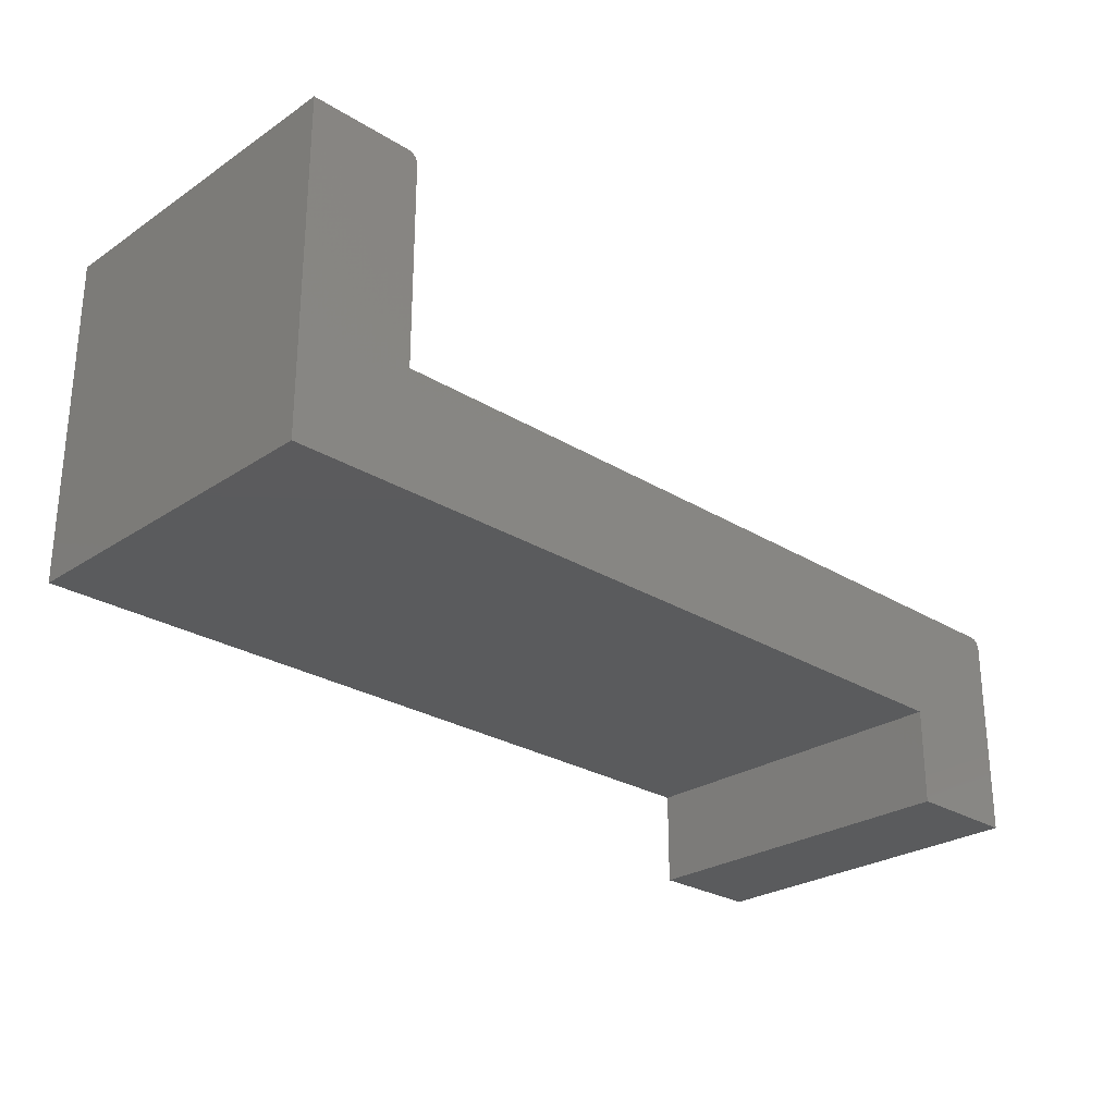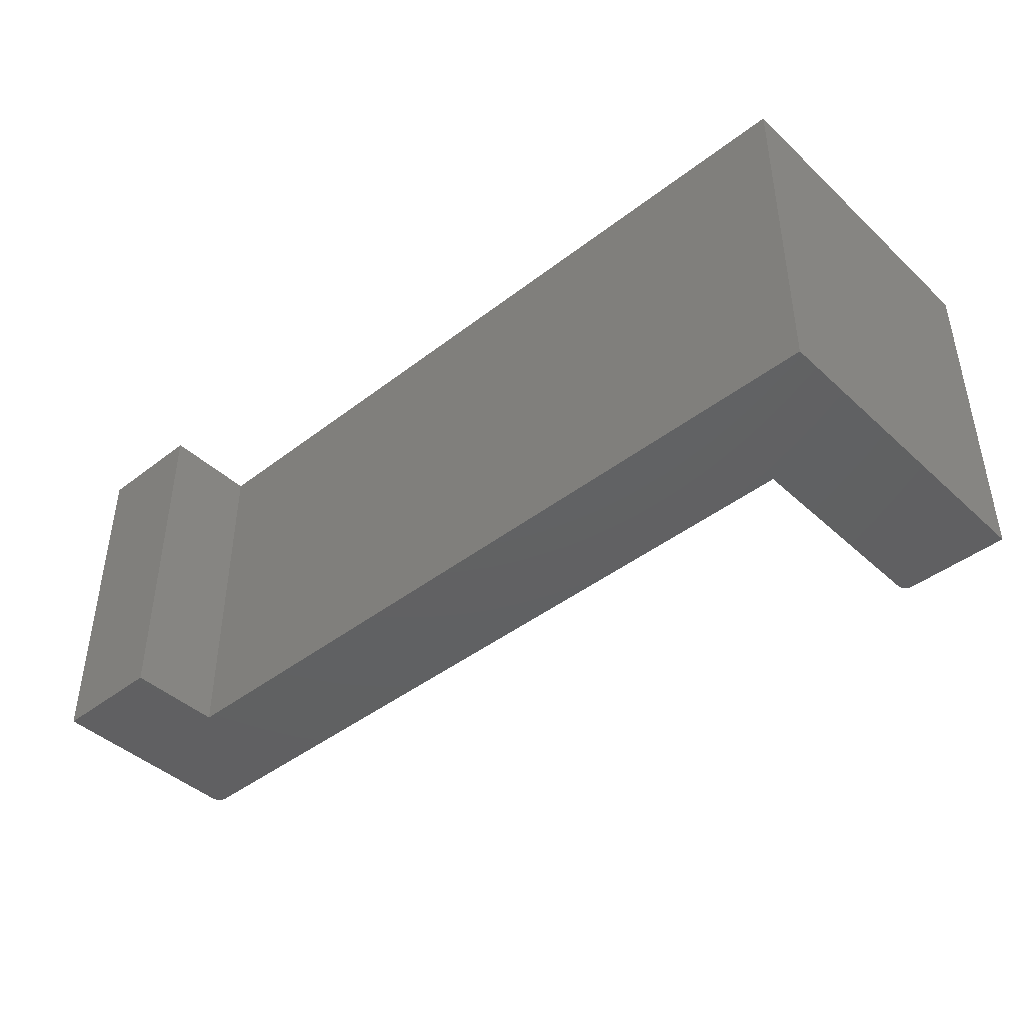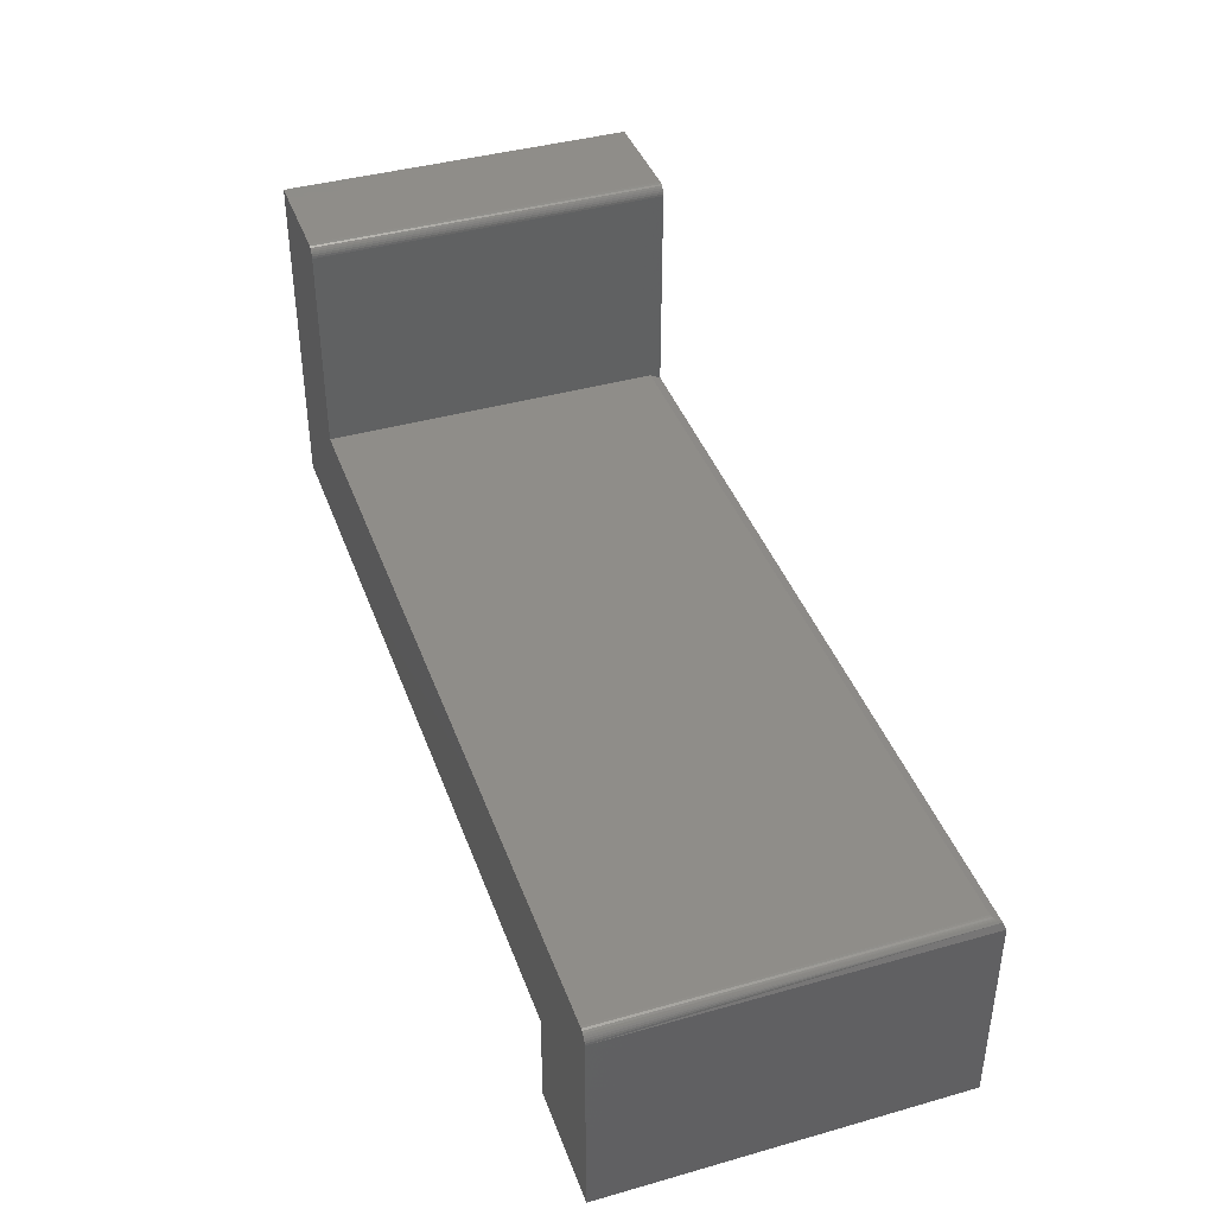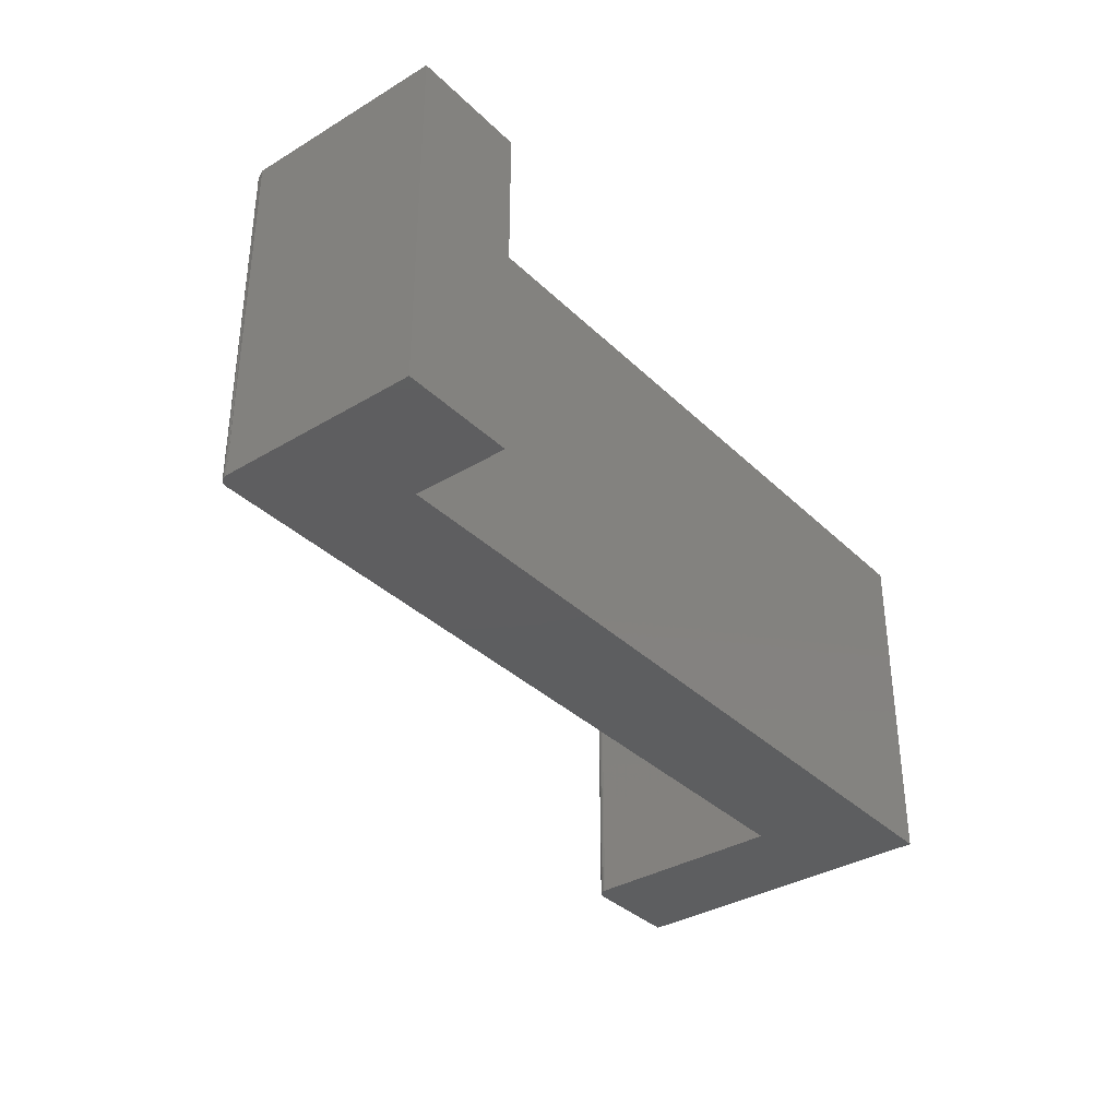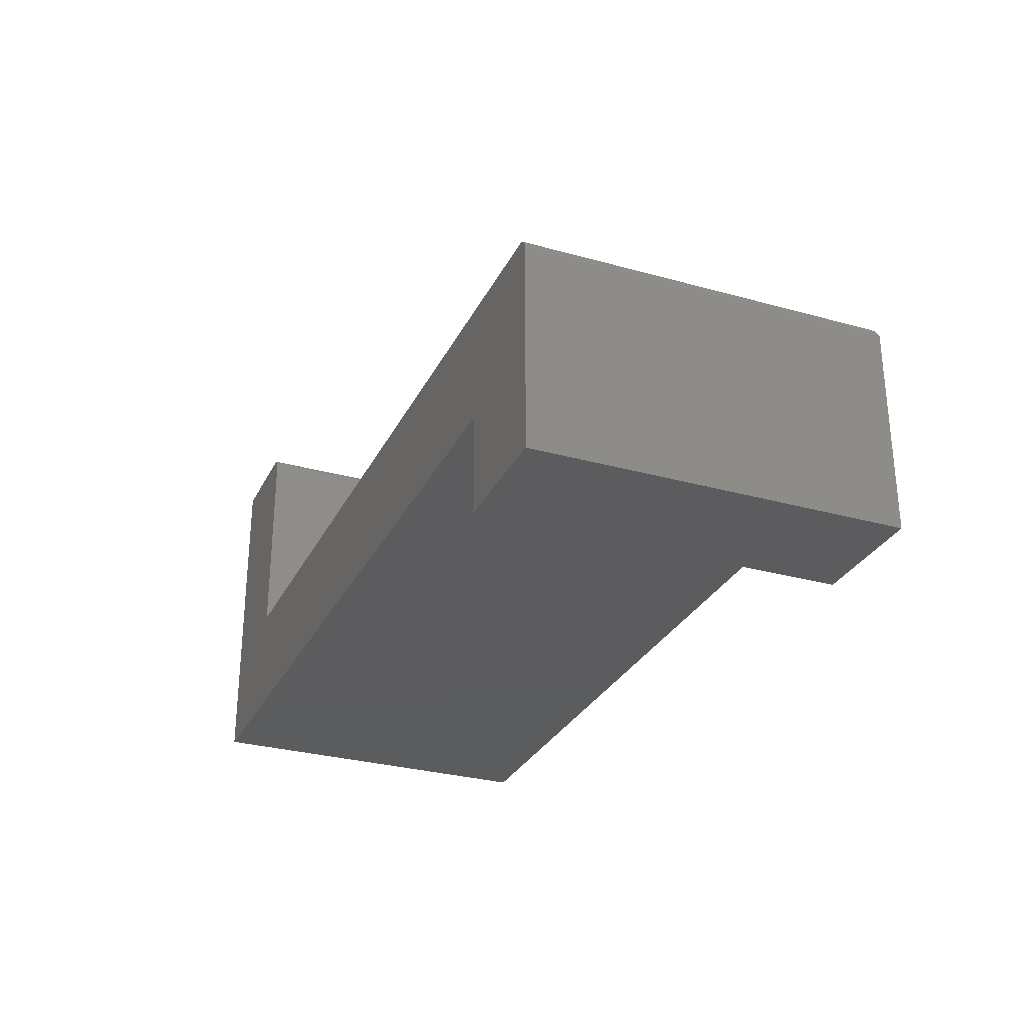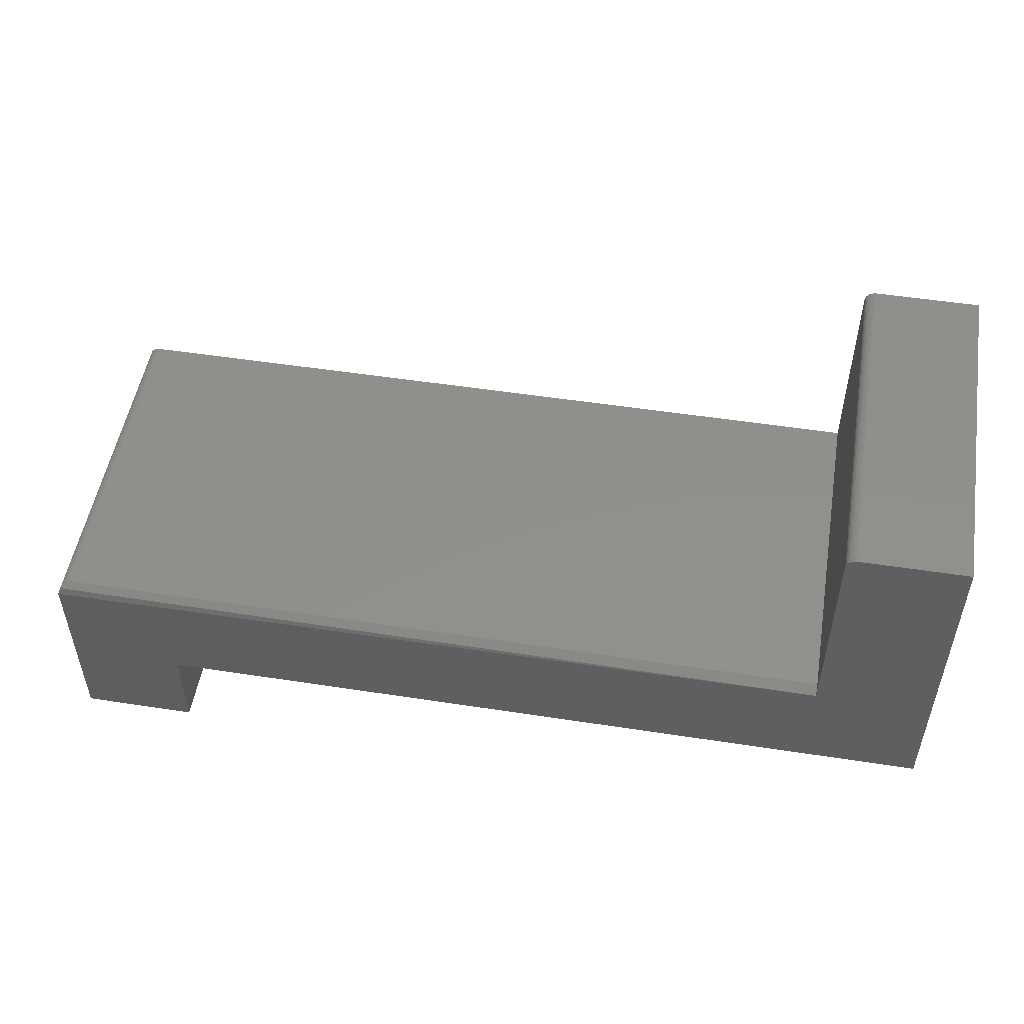
<metadata>
{"format":"stl","ext":"stl","renderer":"f3d","projection":"perspective","resolution":1024,"background":"white","views":[{"elev":-26.6,"azim":-43.9,"up":"+Z"},{"elev":-43.1,"azim":-137.5,"up":"+Y"},{"elev":40.6,"azim":70.9,"up":"+Z"},{"elev":-35.3,"azim":128.5,"up":"+Y"},{"elev":-29.4,"azim":67.6,"up":"+Z"},{"elev":51.3,"azim":-170.5,"up":"+Z"}]}
</metadata>
<code>
# stl→obj: 49 verts, 94 faces
v -0.5858 -0.5156 0.4251
v -0.5882 -0.5156 0.4271
v -0.5909 -0.5156 0.4285
v -0.5938 -0.5156 0.4294
v -0.5969 -0.5156 0.4297
v -0.75 -0.5156 0.4297
v -0.75 -0.5156 -0.0625
v -0.5813 -0.5156 0.4141
v -0.5816 -0.5156 0.4171
v -0.5824 -0.5156 0.42
v -0.5839 -0.5156 0.4227
v 0.5814 -0.5156 0.1017
v 0.579 -0.5156 0.1036
v 0.5763 -0.5156 0.1051
v 0.5734 -0.5156 0.1059
v 0.5703 -0.5156 0.1062
v -0.5813 -0.5156 0.1062
v 0.5859 -0.5156 0.09062
v 0.5856 -0.5156 0.09367
v 0.5847 -0.5156 0.0966
v 0.5833 -0.5156 0.09931
v 0.4172 -0.5156 -0.2031
v 0.5859 -0.5156 -0.2031
v 0.4172 -0.5156 -0.0625
v -0.5969 4.774e-17 0.4297
v -0.75 3.074e-17 0.4297
v -0.5858 4.868e-17 0.4251
v -0.5938 4.806e-17 0.4294
v -0.5909 4.833e-17 0.4285
v -0.5882 4.854e-17 0.4271
v -0.5839 4.875e-17 0.4227
v -0.5824 4.874e-17 0.42
v -0.5816 4.865e-17 0.4171
v -0.5813 4.85e-17 0.4141
v -0.75 0 -0.0625
v -0.5813 2.879e-17 0.09844
v 0.5859 1.579e-16 0.09062
v 0.4172 1.296e-16 -0.0625
v 0.5859 1.395e-16 -0.2031
v 0.4172 1.208e-16 -0.2031
v -0.5813 -0.01562 0.1062
v 0.5703 -0.01562 0.1062
v 0.5716 -0.01553 0.1062
v 0.5763 -0.01328 0.1051
v 0.574 -0.01475 0.1058
v 0.5773 -0.01234 0.1046
v 0.5788 -0.01067 0.1038
v 0.5799 -0.009055 0.103
v 0.5824 -0.004296 0.1006
f 1 2 3
f 1 3 4
f 1 4 5
f 6 7 8
f 6 8 9
f 6 9 10
f 6 10 11
f 6 11 1
f 6 1 5
f 12 13 14
f 12 14 15
f 12 15 16
f 17 8 7
f 17 7 18
f 17 18 19
f 17 19 20
f 17 20 21
f 17 21 12
f 17 12 16
f 22 23 24
f 24 23 18
f 24 18 7
f 25 26 5
f 5 26 6
f 27 25 28
f 27 28 29
f 27 29 30
f 26 25 27
f 26 27 31
f 26 31 32
f 26 32 33
f 26 33 34
f 26 34 35
f 34 36 35
f 35 36 37
f 35 37 38
f 38 37 39
f 38 39 40
f 8 17 34
f 34 17 41
f 34 41 36
f 25 5 28
f 28 5 4
f 28 4 29
f 29 4 3
f 29 3 30
f 30 3 2
f 30 2 27
f 27 2 1
f 27 1 31
f 31 1 11
f 31 11 32
f 32 11 10
f 32 10 33
f 33 10 9
f 33 9 34
f 34 9 8
f 42 43 44
f 44 43 45
f 36 41 42
f 36 42 44
f 36 44 46
f 36 46 47
f 36 47 48
f 36 48 49
f 36 49 37
f 16 42 17
f 17 42 41
f 39 37 23
f 23 37 18
f 42 15 43
f 42 16 15
f 43 15 45
f 45 15 14
f 45 14 44
f 46 44 14
f 14 13 46
f 46 13 47
f 48 47 13
f 13 12 48
f 49 48 12
f 49 12 21
f 49 21 20
f 49 20 19
f 49 19 18
f 49 18 37
f 26 35 6
f 6 35 7
f 40 39 22
f 22 39 23
f 38 40 24
f 24 40 22
f 7 35 24
f 24 35 38

</code>
